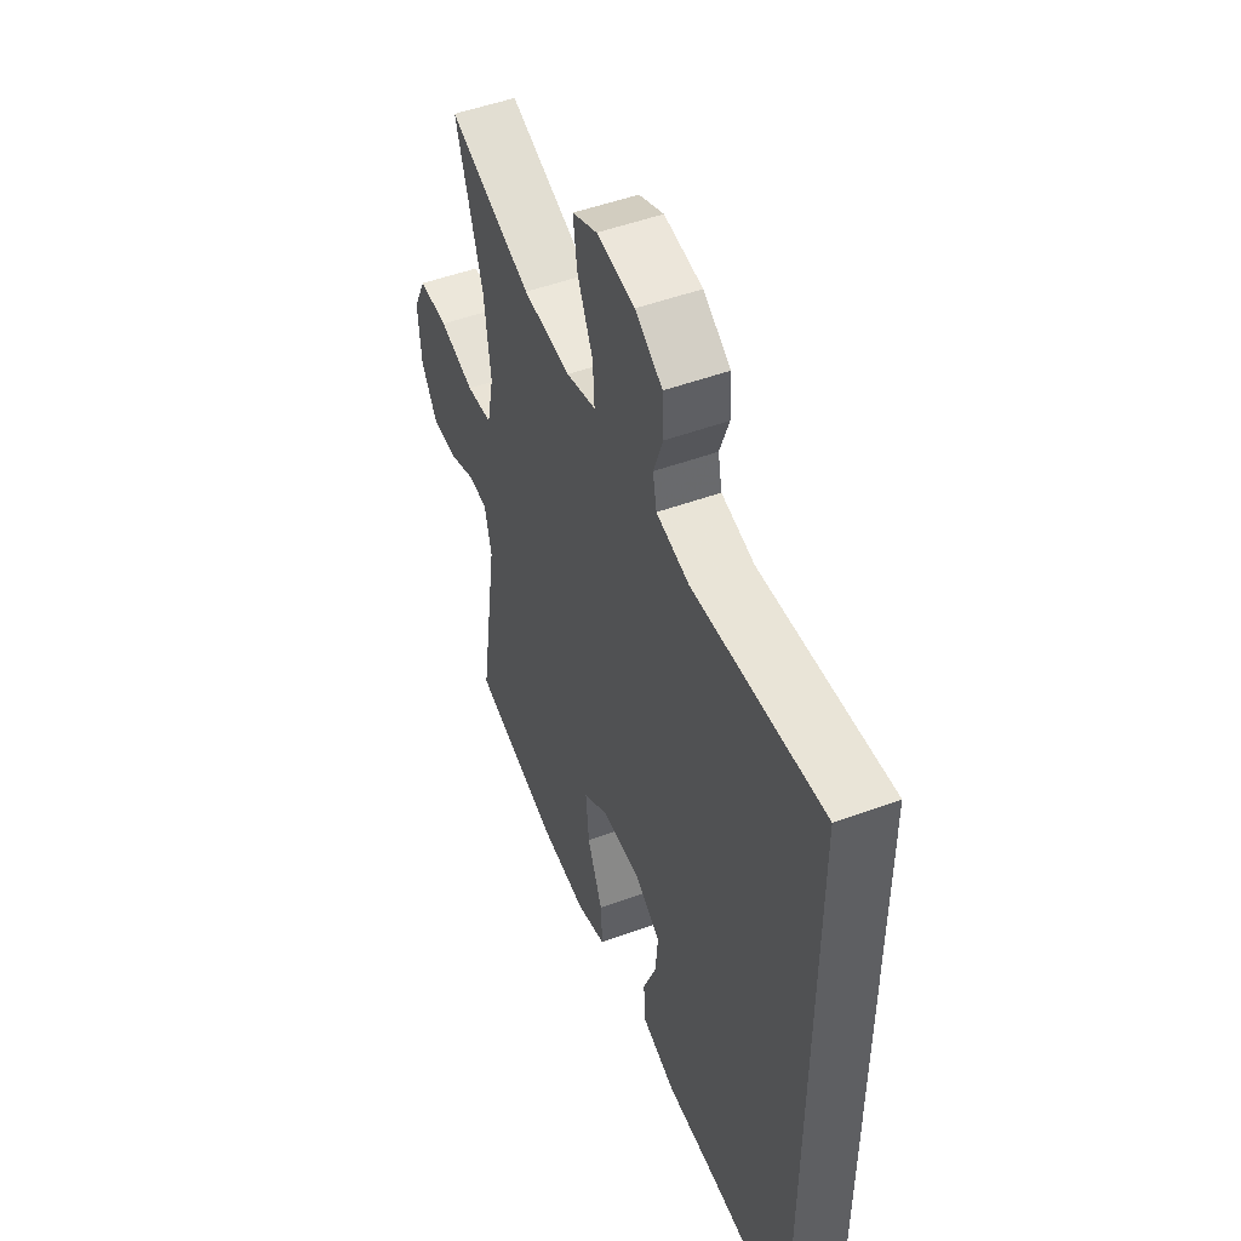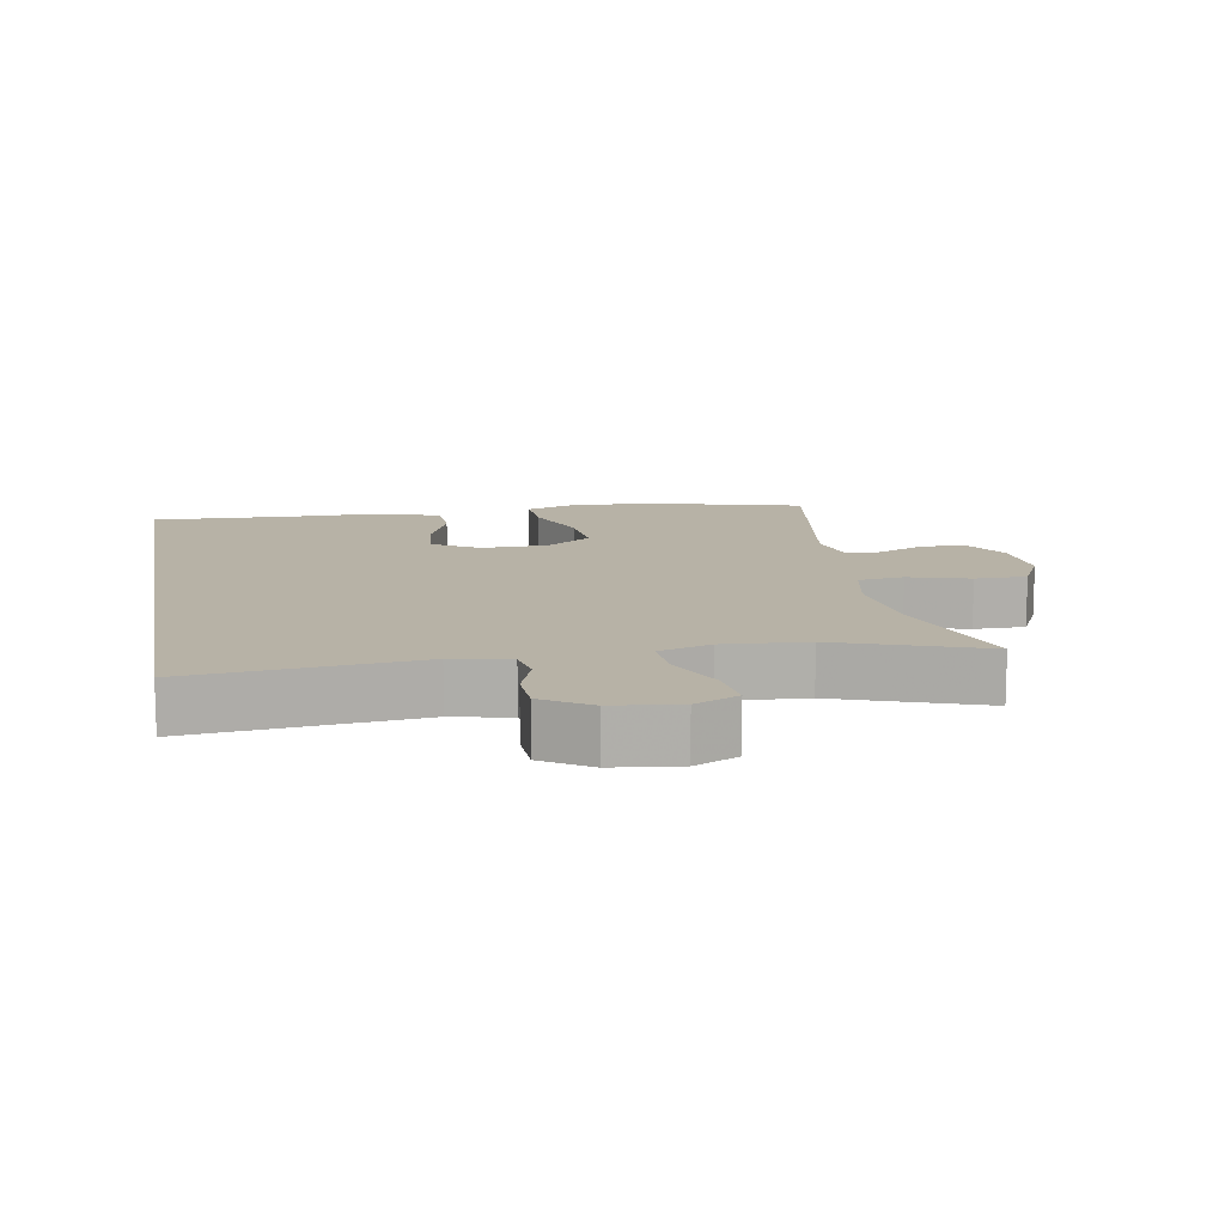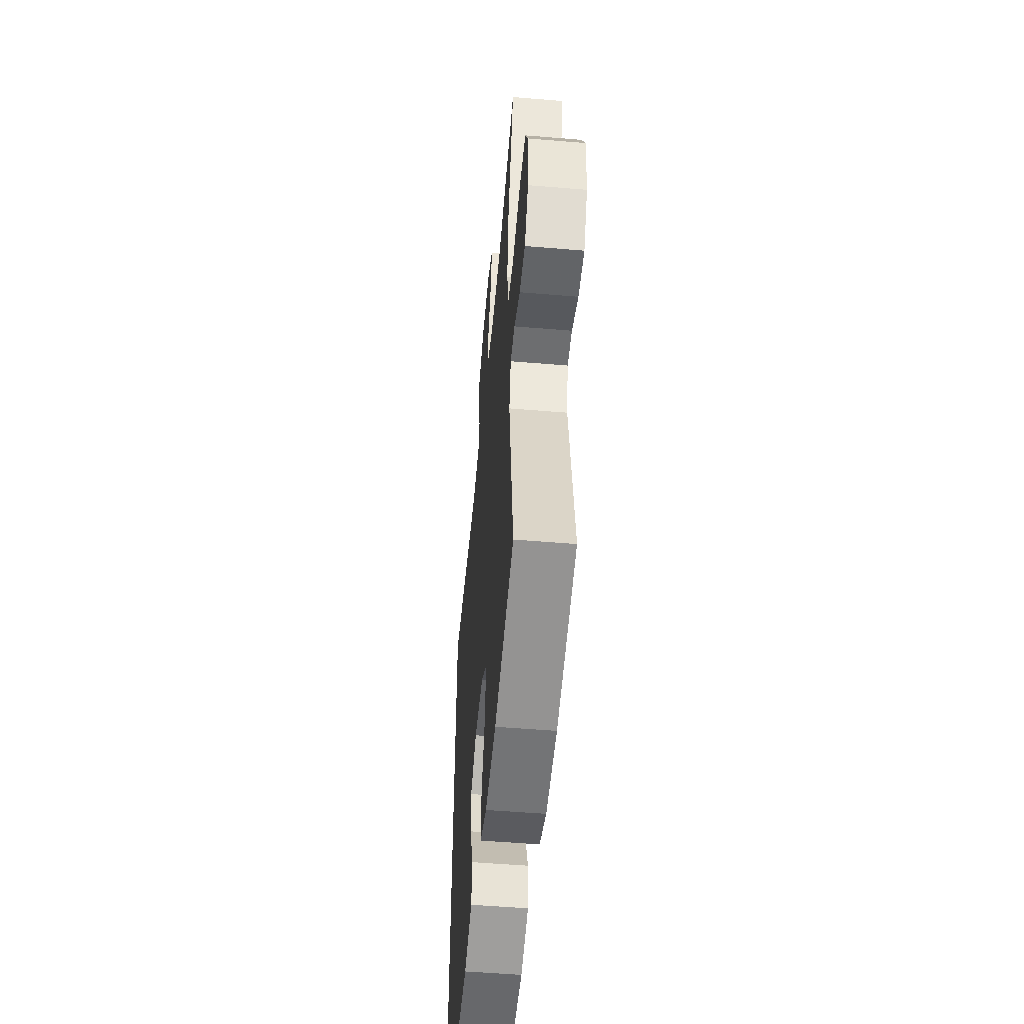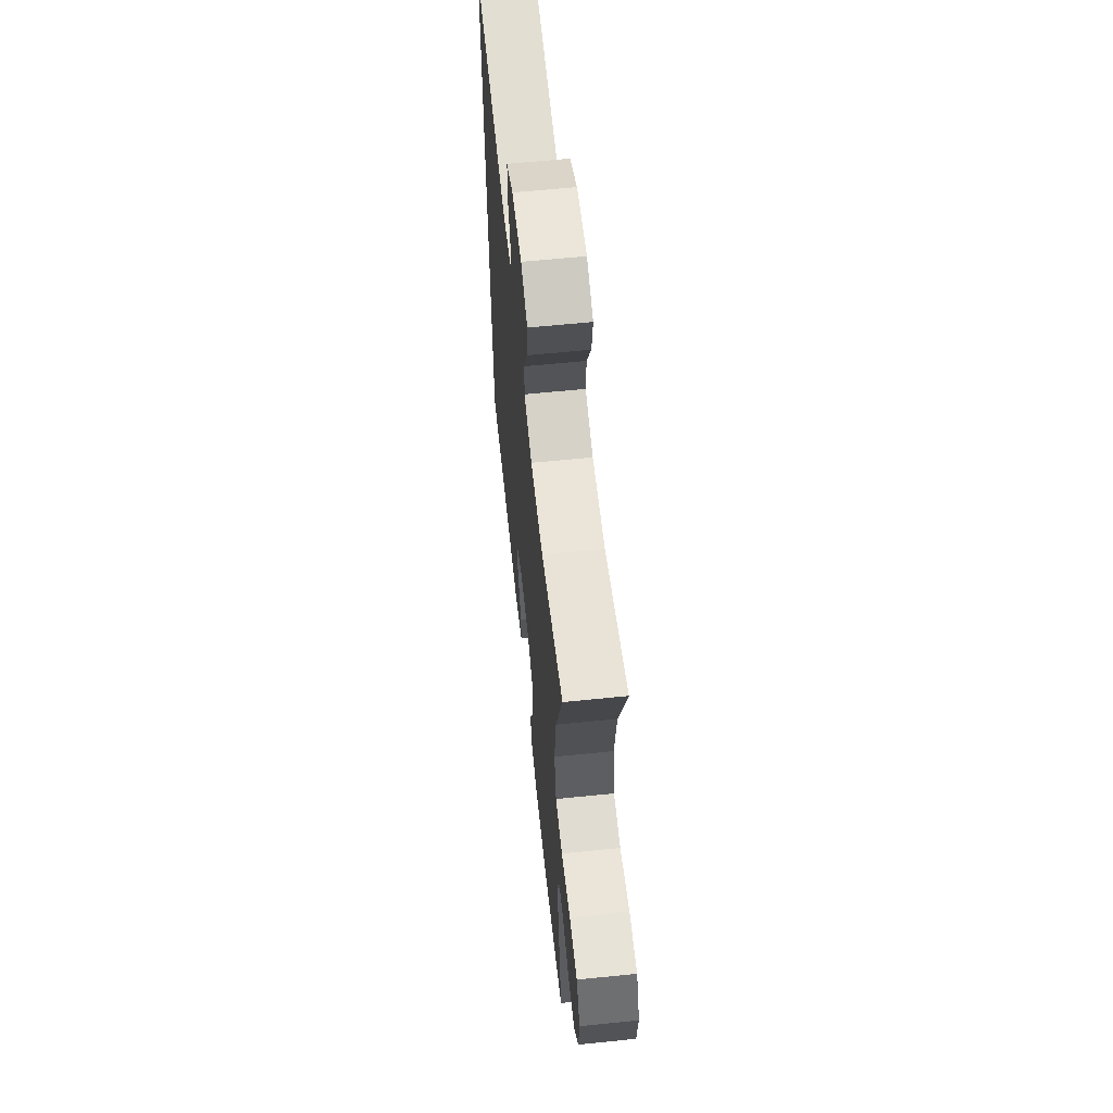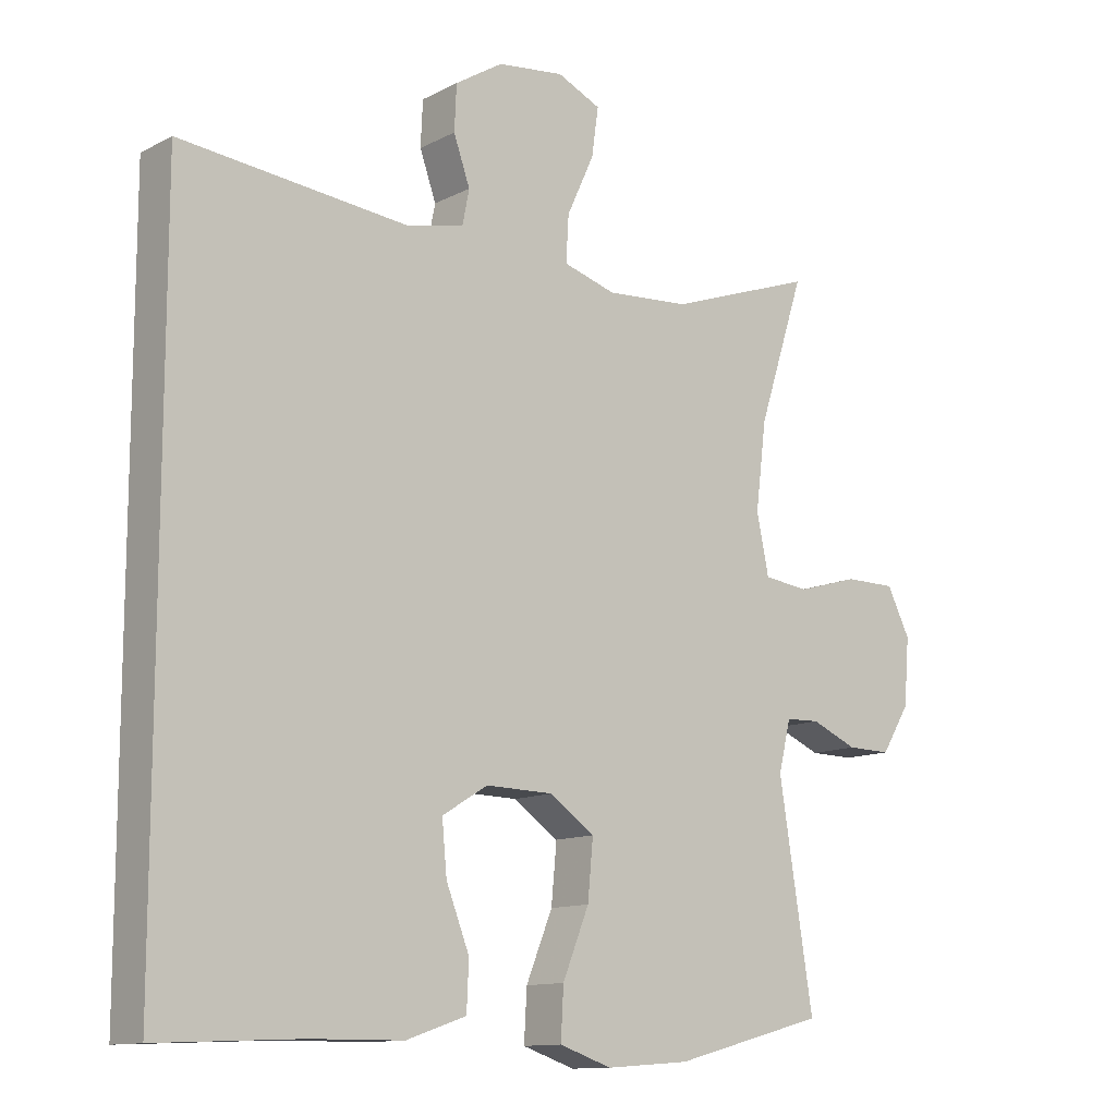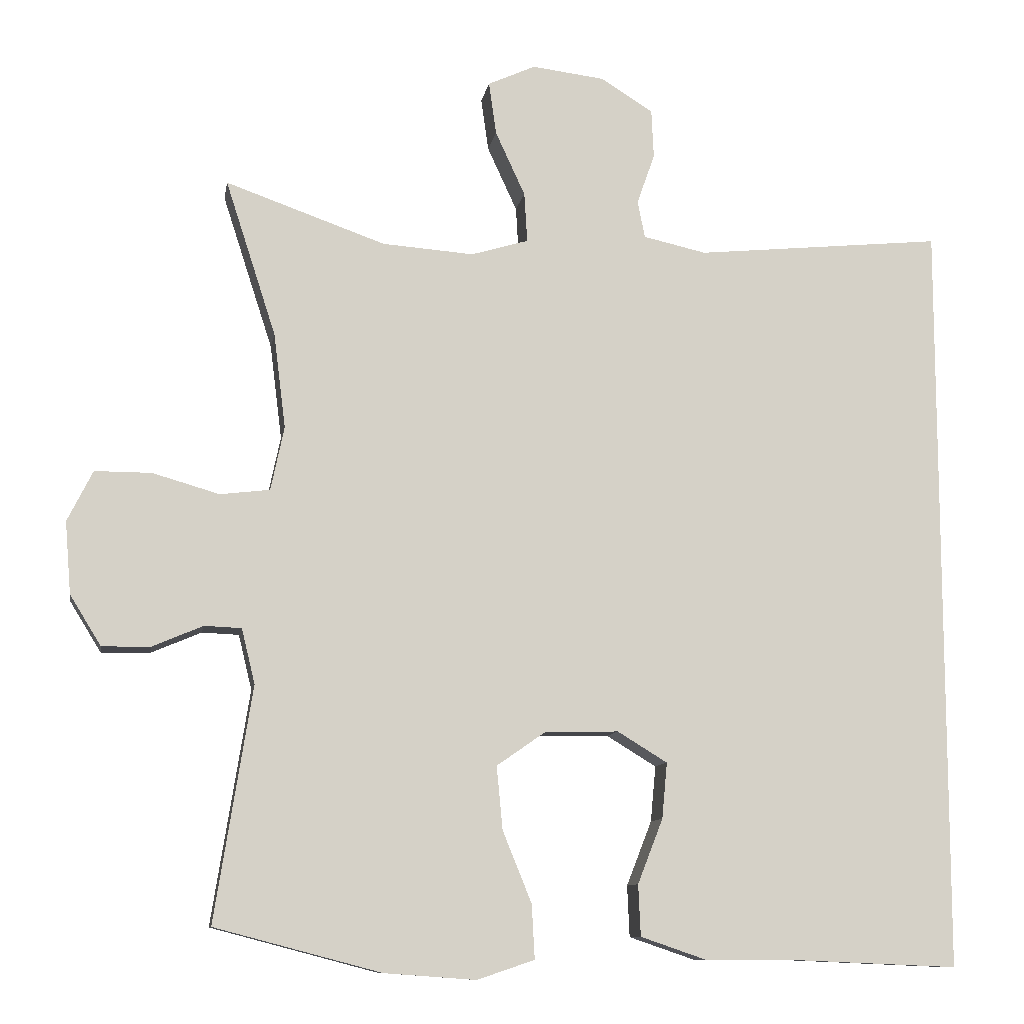
<metadata>
{"format":"obj","ext":"obj","renderer":"f3d","projection":"perspective","resolution":1024,"background":"white","views":[{"elev":50.5,"azim":-111.9,"up":"+Z"},{"elev":12.4,"azim":-10.1,"up":"+Y"},{"elev":-52.0,"azim":84.8,"up":"+Z"},{"elev":62.4,"azim":84.1,"up":"+Z"},{"elev":-12.1,"azim":-39.7,"up":"+Z"},{"elev":-10.2,"azim":170.5,"up":"+Z"}]}
</metadata>
<code>
v -0.5 0.07 0.466
v -0.167 0.07 0.433
v -0.082 0.07 0.452
v -0.072 0.07 0.502
v -0.096 0.07 0.57
v -0.093 0.07 0.636
v -0.023 0.07 0.68
v 0.075 0.07 0.692
v 0.139 0.07 0.663
v 0.129 0.07 0.592
v 0.089 0.07 0.505
v 0.085 0.07 0.438
v 0.162 0.07 0.415
v 0.285 0.07 0.424
v 0.5 0.07 0.5
v 0.432 0.07 0.29
v 0.416 0.07 0.162
v 0.434 0.07 0.076
v 0.501 0.07 0.068
v 0.591 0.07 0.094
v 0.667 0.07 0.094
v 0.701 0.07 0.026
v 0.693 0.07 -0.071
v 0.651 0.07 -0.139
v 0.586 0.07 -0.138
v 0.518 0.07 -0.109
v 0.468 0.07 -0.111
v 0.45 0.07 -0.185
v 0.5 0.07 -0.5
v 0.276 0.07 -0.559
v 0.153 0.07 -0.568
v 0.076 0.07 -0.542
v 0.08 0.07 -0.469
v 0.119 0.07 -0.373
v 0.127 0.07 -0.288
v 0.061 0.07 -0.242
v -0.038 0.07 -0.24
v -0.105 0.07 -0.281
v -0.098 0.07 -0.356
v -0.064 0.07 -0.443
v -0.067 0.07 -0.512
v -0.155 0.07 -0.542
v -0.29 0.07 -0.543
v -0.5 0.07 -0.552
v -0.5 0 0.466
v -0.167 0 0.433
v -0.082 0 0.452
v -0.072 0 0.502
v -0.096 0 0.57
v -0.093 0 0.636
v -0.023 0 0.68
v 0.075 0 0.692
v 0.139 0 0.663
v 0.129 0 0.592
v 0.089 0 0.505
v 0.085 0 0.438
v 0.162 0 0.415
v 0.285 0 0.424
v 0.5 0 0.5
v 0.432 0 0.29
v 0.416 0 0.162
v 0.434 0 0.076
v 0.501 0 0.068
v 0.591 0 0.094
v 0.667 0 0.094
v 0.701 0 0.026
v 0.693 0 -0.071
v 0.651 0 -0.139
v 0.586 0 -0.138
v 0.518 0 -0.109
v 0.468 0 -0.111
v 0.45 0 -0.185
v 0.5 0 -0.5
v 0.276 0 -0.559
v 0.153 0 -0.568
v 0.076 0 -0.542
v 0.08 0 -0.469
v 0.119 0 -0.373
v 0.127 0 -0.288
v 0.061 0 -0.242
v -0.038 0 -0.24
v -0.105 0 -0.281
v -0.098 0 -0.356
v -0.064 0 -0.443
v -0.067 0 -0.512
v -0.155 0 -0.542
v -0.29 0 -0.543
v -0.5 0 -0.552
f 43 44 1 2
f 42 43 2 3
f 39 40 41 42
f 38 39 42
f 38 42 3 4
f 37 38 4
f 36 37 4
f 35 36 4
f 31 32 33 34
f 31 34 35
f 28 29 30 31
f 27 28 31 35
f 23 24 25 26
f 23 26 27
f 22 23 27
f 19 20 21 22
f 18 19 22 27
f 17 18 27 35
f 14 15 16
f 13 14 16 17
f 12 13 17 35
f 8 9 10 11
f 8 11 12
f 7 8 12
f 4 5 6 7
f 4 7 12 35
f 46 45 88 87
f 47 46 87 86
f 86 85 84 83
f 86 83 82
f 48 47 86 82
f 48 82 81
f 48 81 80
f 48 80 79
f 78 77 76 75
f 79 78 75
f 75 74 73 72
f 79 75 72 71
f 70 69 68 67
f 71 70 67
f 71 67 66
f 66 65 64 63
f 71 66 63 62
f 79 71 62 61
f 60 59 58
f 61 60 58 57
f 79 61 57 56
f 55 54 53 52
f 56 55 52
f 56 52 51
f 51 50 49 48
f 79 56 51 48
f 1 45 46 2
f 2 46 47 3
f 3 47 48 4
f 4 48 49 5
f 5 49 50 6
f 6 50 51 7
f 7 51 52 8
f 8 52 53 9
f 9 53 54 10
f 10 54 55 11
f 11 55 56 12
f 12 56 57 13
f 13 57 58 14
f 14 58 59 15
f 15 59 60 16
f 16 60 61 17
f 17 61 62 18
f 18 62 63 19
f 19 63 64 20
f 20 64 65 21
f 21 65 66 22
f 22 66 67 23
f 23 67 68 24
f 24 68 69 25
f 25 69 70 26
f 26 70 71 27
f 27 71 72 28
f 28 72 73 29
f 29 73 74 30
f 30 74 75 31
f 31 75 76 32
f 32 76 77 33
f 33 77 78 34
f 34 78 79 35
f 35 79 80 36
f 36 80 81 37
f 37 81 82 38
f 38 82 83 39
f 39 83 84 40
f 40 84 85 41
f 41 85 86 42
f 42 86 87 43
f 43 87 88 44
f 44 88 45 1

</code>
